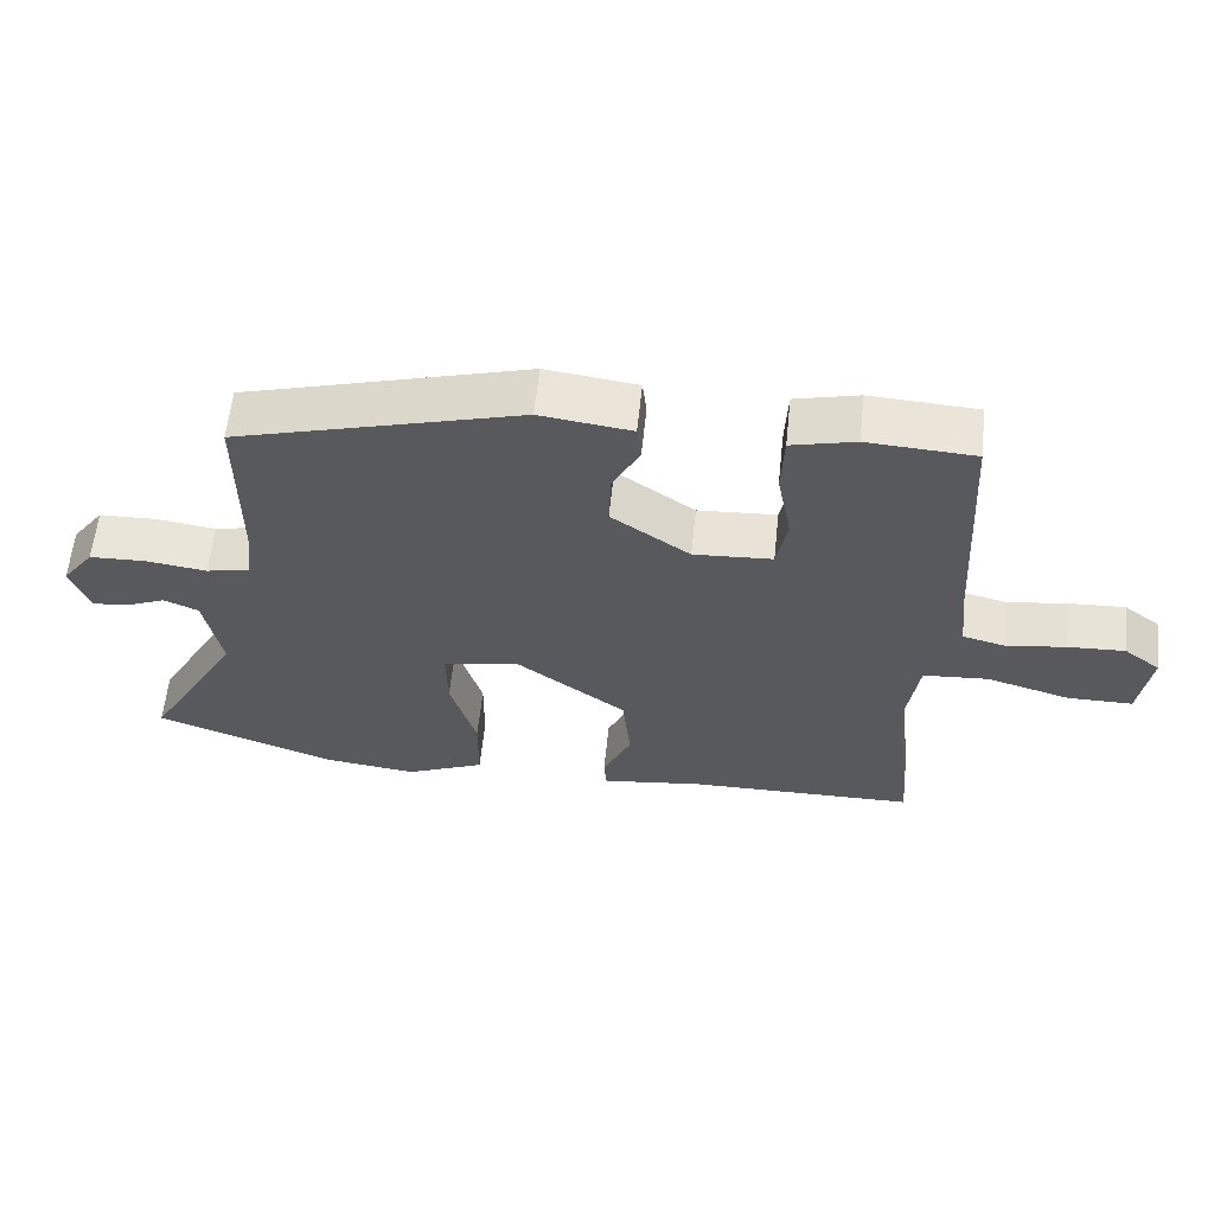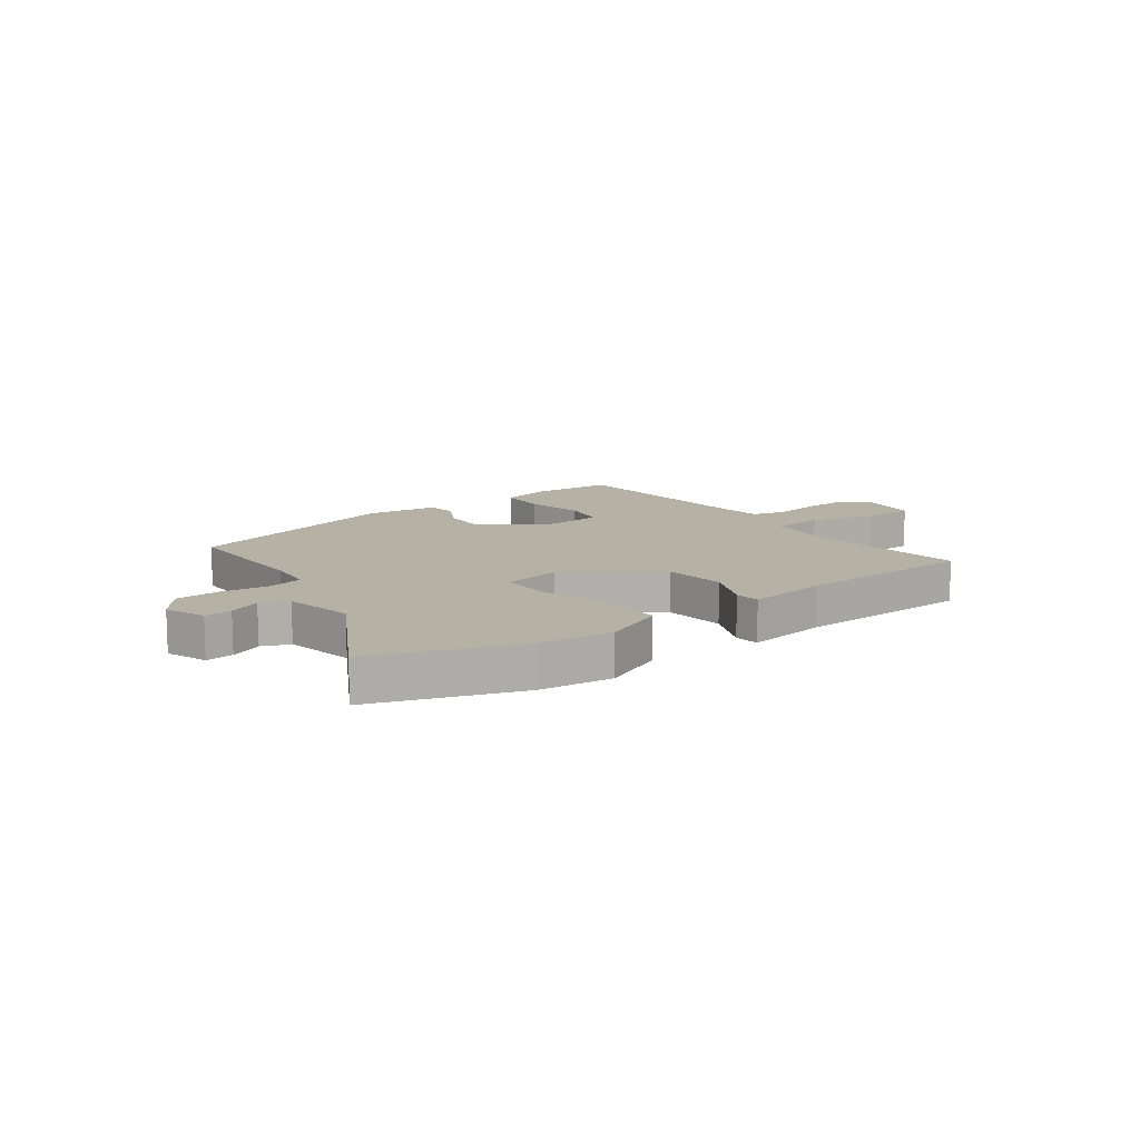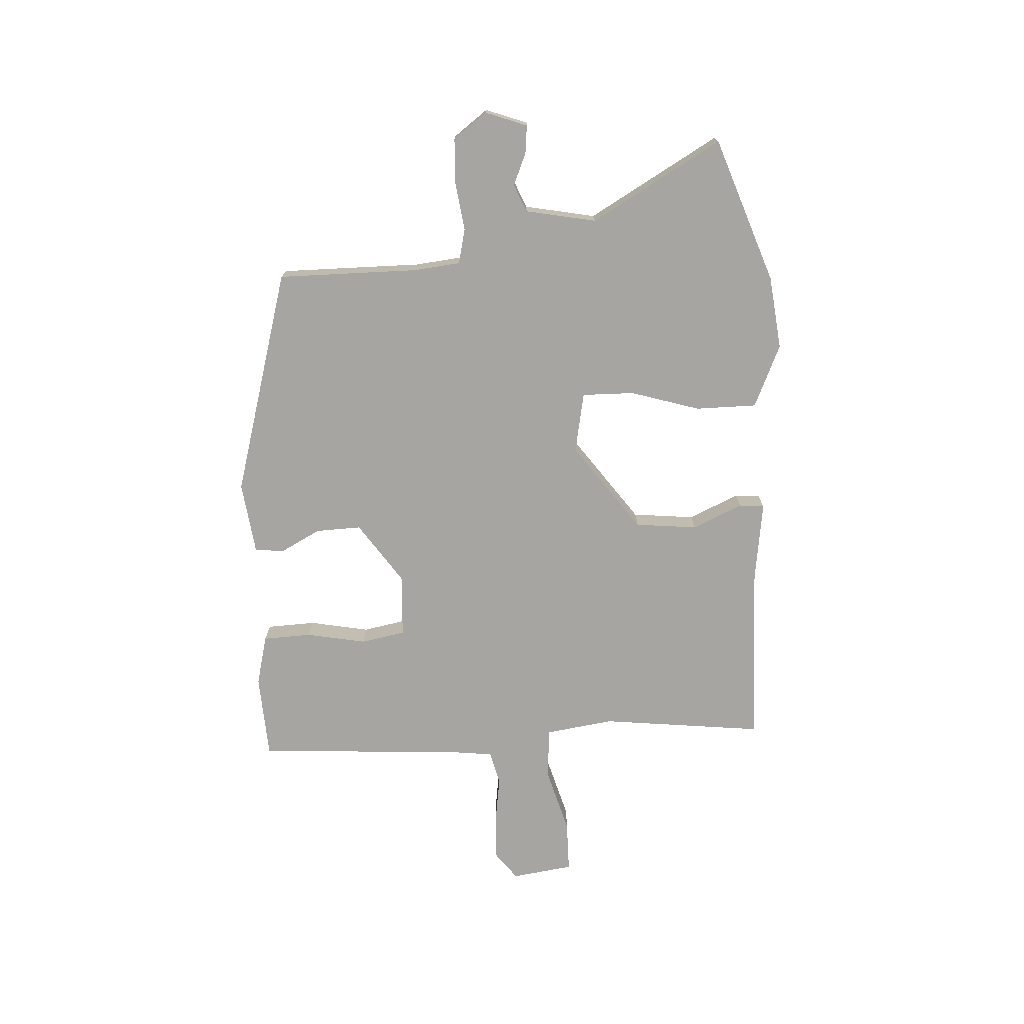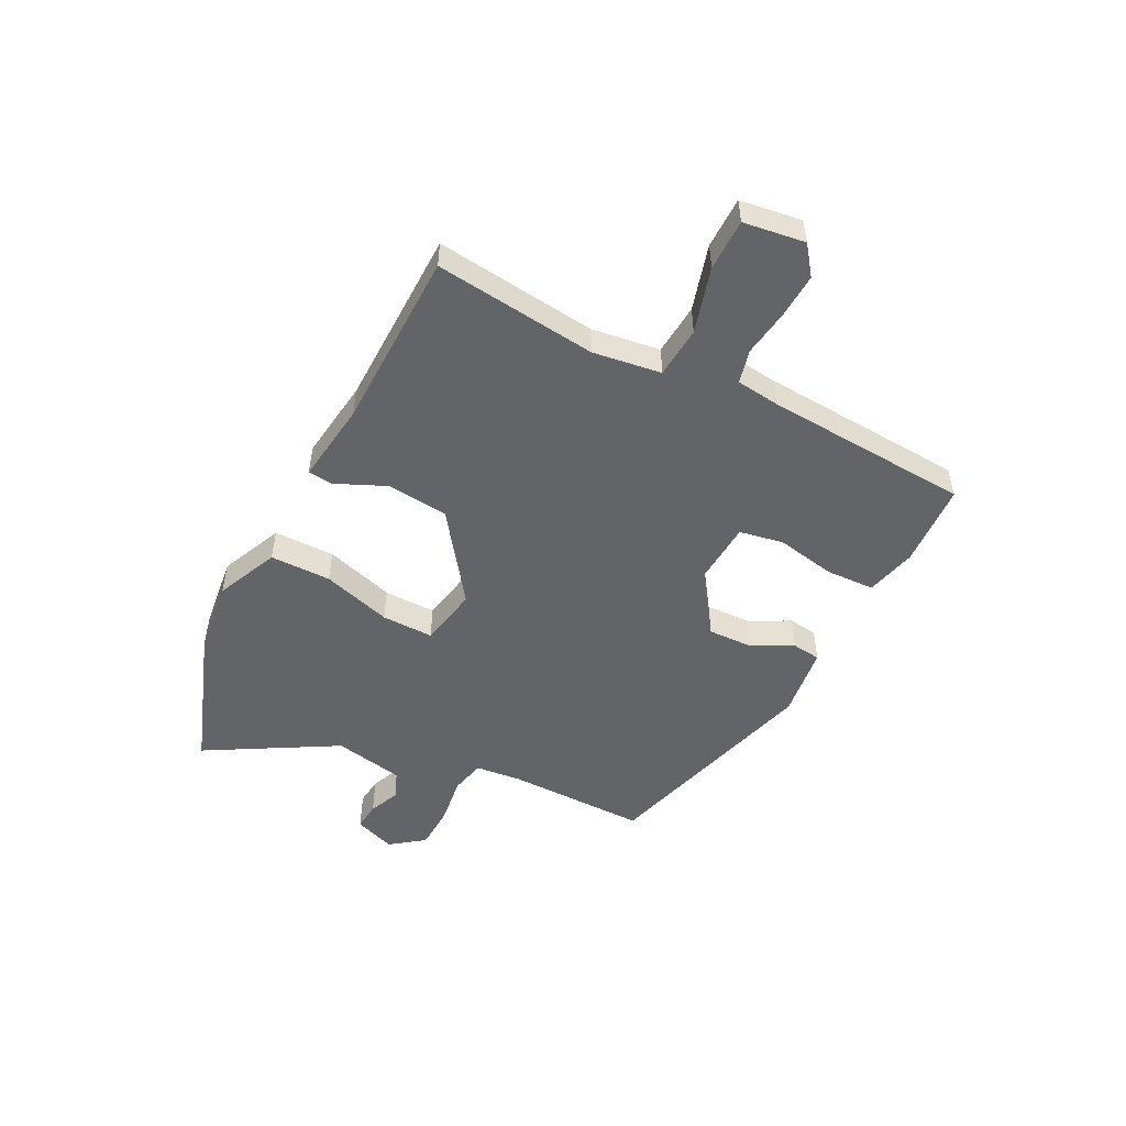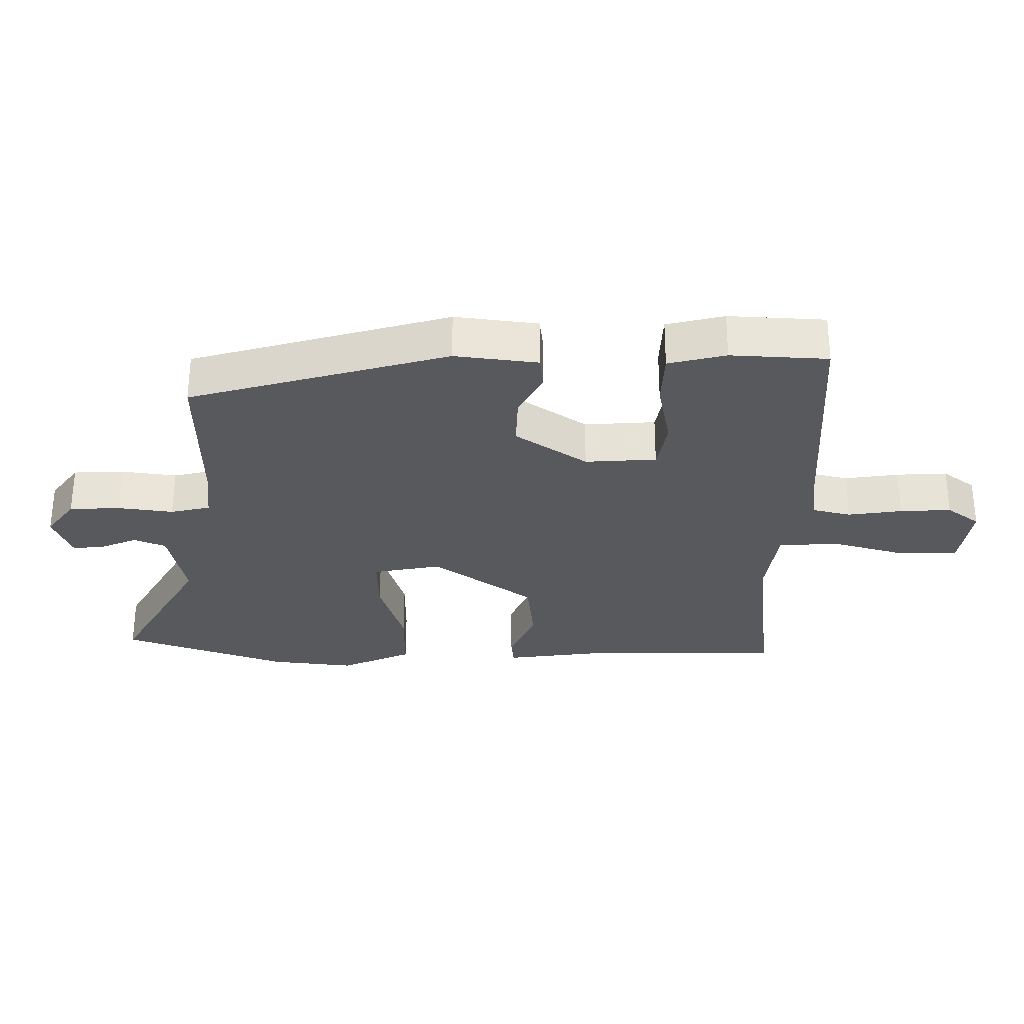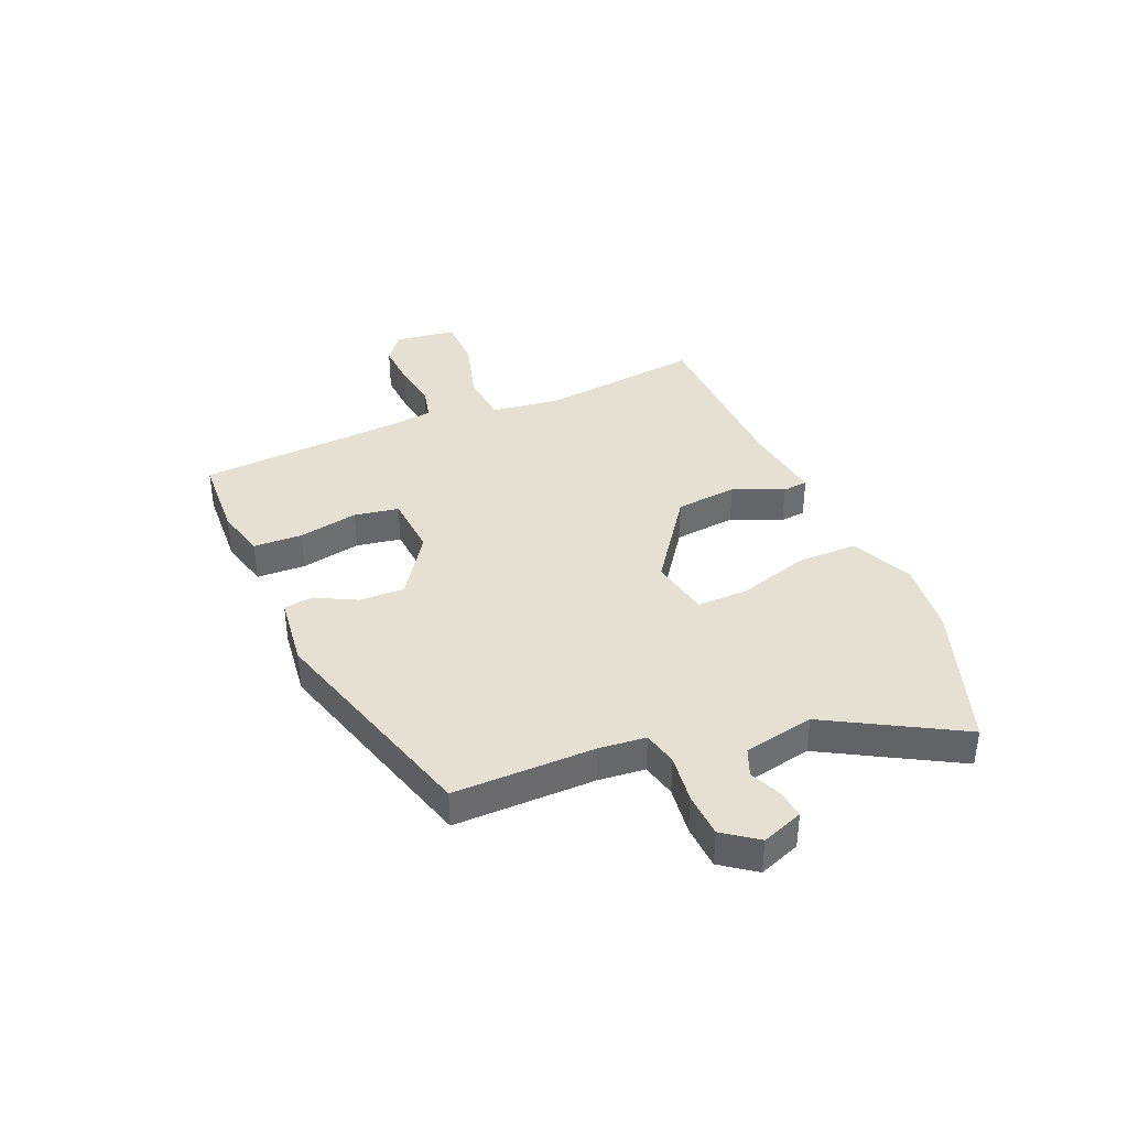
<metadata>
{"format":"obj","ext":"obj","renderer":"f3d","projection":"perspective","resolution":1024,"background":"white","views":[{"elev":60.0,"azim":-174.0,"up":"+Z"},{"elev":12.0,"azim":143.1,"up":"+Y"},{"elev":-73.7,"azim":92.9,"up":"+Y"},{"elev":-51.1,"azim":-117.3,"up":"+Y"},{"elev":60.2,"azim":-179.9,"up":"+Z"},{"elev":38.3,"azim":66.4,"up":"+Y"}]}
</metadata>
<code>
v -0.504 0.07 -0.49
v -0.472 0.07 -0.199
v -0.49 0.07 -0.077
v -0.582 0.07 -0.07
v -0.699 0.07 -0.104
v -0.791 0.07 -0.104
v -0.807 0.07 0.006
v -0.756 0.07 0.045
v -0.676 0.07 0.041
v -0.592 0.07 0.029
v -0.532 0.07 0.044
v -0.523 0.07 0.122
v -0.502 0.07 0.49
v -0.351 0.07 0.499
v -0.261 0.07 0.477
v -0.257 0.07 0.39
v -0.277 0.07 0.283
v -0.262 0.07 0.204
v -0.151 0.07 0.197
v -0.04 0.07 0.274
v -0.043 0.07 0.355
v -0.081 0.07 0.427
v -0.075 0.07 0.479
v 0.054 0.07 0.496
v 0.457 0.07 0.383
v 0.457 0.07 0.132
v 0.466 0.07 0.049
v 0.528 0.07 0.035
v 0.614 0.07 0.047
v 0.694 0.07 0.044
v 0.739 0.07 -0.016
v 0.712 0.07 -0.09
v 0.662 0.07 -0.085
v 0.605 0.07 -0.061
v 0.556 0.07 -0.082
v 0.532 0.07 -0.208
v 0.666 0.07 -0.44
v 0.408 0.07 -0.533
v 0.277 0.07 -0.549
v 0.165 0.07 -0.5
v 0.164 0.07 -0.391
v 0.201 0.07 -0.267
v 0.202 0.07 -0.174
v 0.095 0.07 -0.154
v -0.062 0.07 -0.269
v -0.073 0.07 -0.38
v -0.033 0.07 -0.469
v -0.037 0.07 -0.514
v -0.182 0.07 -0.495
v -0.504 0 -0.49
v -0.472 0 -0.199
v -0.49 0 -0.077
v -0.582 0 -0.07
v -0.699 0 -0.104
v -0.791 0 -0.104
v -0.807 0 0.006
v -0.756 0 0.045
v -0.676 0 0.041
v -0.592 0 0.029
v -0.532 0 0.044
v -0.523 0 0.122
v -0.502 0 0.49
v -0.351 0 0.499
v -0.261 0 0.477
v -0.257 0 0.39
v -0.277 0 0.283
v -0.262 0 0.204
v -0.151 0 0.197
v -0.04 0 0.274
v -0.043 0 0.355
v -0.081 0 0.427
v -0.075 0 0.479
v 0.054 0 0.496
v 0.457 0 0.383
v 0.457 0 0.132
v 0.466 0 0.049
v 0.528 0 0.035
v 0.614 0 0.047
v 0.694 0 0.044
v 0.739 0 -0.016
v 0.712 0 -0.09
v 0.662 0 -0.085
v 0.605 0 -0.061
v 0.556 0 -0.082
v 0.532 0 -0.208
v 0.666 0 -0.44
v 0.408 0 -0.533
v 0.277 0 -0.549
v 0.165 0 -0.5
v 0.164 0 -0.391
v 0.201 0 -0.267
v 0.202 0 -0.174
v 0.095 0 -0.154
v -0.062 0 -0.269
v -0.073 0 -0.38
v -0.033 0 -0.469
v -0.037 0 -0.514
v -0.182 0 -0.495
f 46 47 48 49
f 45 46 49 1
f 44 45 1 2
f 39 40 41 42
f 39 42 43
f 36 37 38 39
f 35 36 39 43
f 34 35 43 44
f 32 33 34
f 31 32 34
f 28 29 30 31
f 27 28 31 34
f 23 24 25 26
f 21 22 23 26
f 20 21 26 27
f 19 20 27 34
f 14 15 16 17
f 12 13 14 17
f 11 12 17 18
f 7 8 9 10
f 5 6 7 10
f 4 5 10 11
f 3 4 11 18
f 18 19 34 44
f 2 3 18 44
f 98 97 96 95
f 50 98 95 94
f 51 50 94 93
f 91 90 89 88
f 92 91 88
f 88 87 86 85
f 92 88 85 84
f 93 92 84 83
f 83 82 81
f 83 81 80
f 80 79 78 77
f 83 80 77 76
f 75 74 73 72
f 75 72 71 70
f 76 75 70 69
f 83 76 69 68
f 66 65 64 63
f 66 63 62 61
f 67 66 61 60
f 59 58 57 56
f 59 56 55 54
f 60 59 54 53
f 67 60 53 52
f 93 83 68 67
f 93 67 52 51
f 1 50 51 2
f 2 51 52 3
f 3 52 53 4
f 4 53 54 5
f 5 54 55 6
f 6 55 56 7
f 7 56 57 8
f 8 57 58 9
f 9 58 59 10
f 10 59 60 11
f 11 60 61 12
f 12 61 62 13
f 13 62 63 14
f 14 63 64 15
f 15 64 65 16
f 16 65 66 17
f 17 66 67 18
f 18 67 68 19
f 19 68 69 20
f 20 69 70 21
f 21 70 71 22
f 22 71 72 23
f 23 72 73 24
f 24 73 74 25
f 25 74 75 26
f 26 75 76 27
f 27 76 77 28
f 28 77 78 29
f 29 78 79 30
f 30 79 80 31
f 31 80 81 32
f 32 81 82 33
f 33 82 83 34
f 34 83 84 35
f 35 84 85 36
f 36 85 86 37
f 37 86 87 38
f 38 87 88 39
f 39 88 89 40
f 40 89 90 41
f 41 90 91 42
f 42 91 92 43
f 43 92 93 44
f 44 93 94 45
f 45 94 95 46
f 46 95 96 47
f 47 96 97 48
f 48 97 98 49
f 49 98 50 1

</code>
